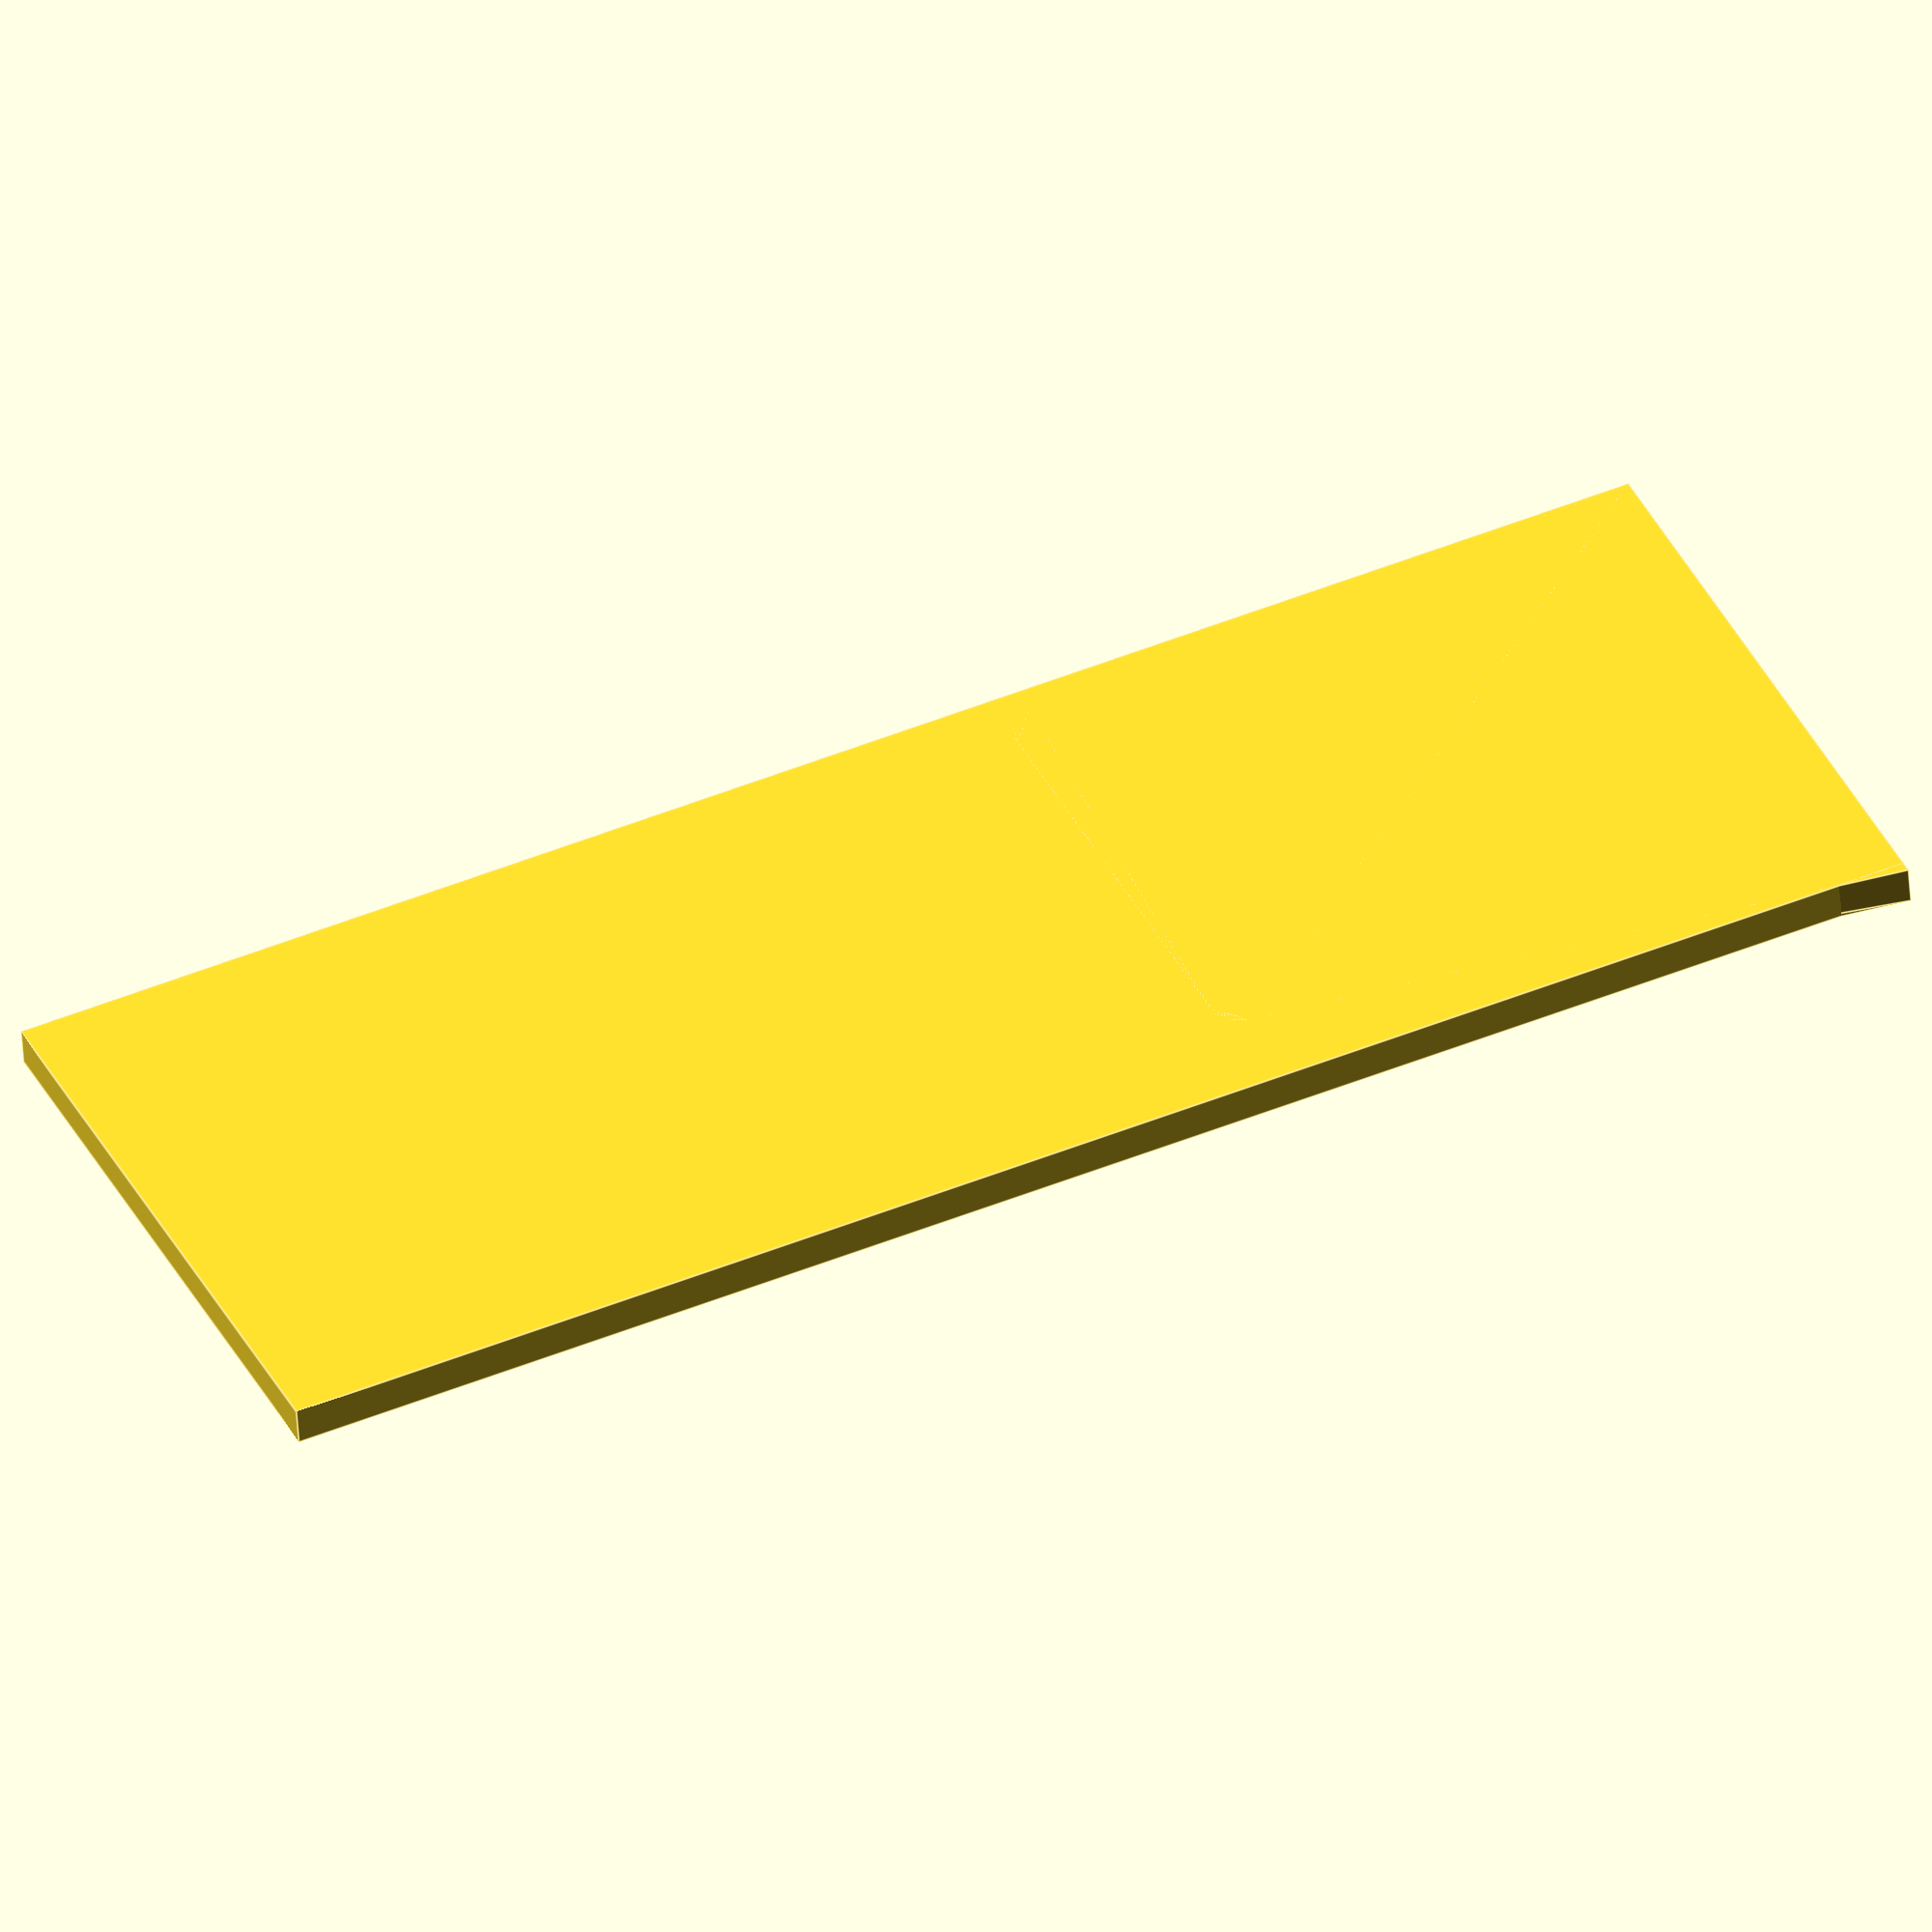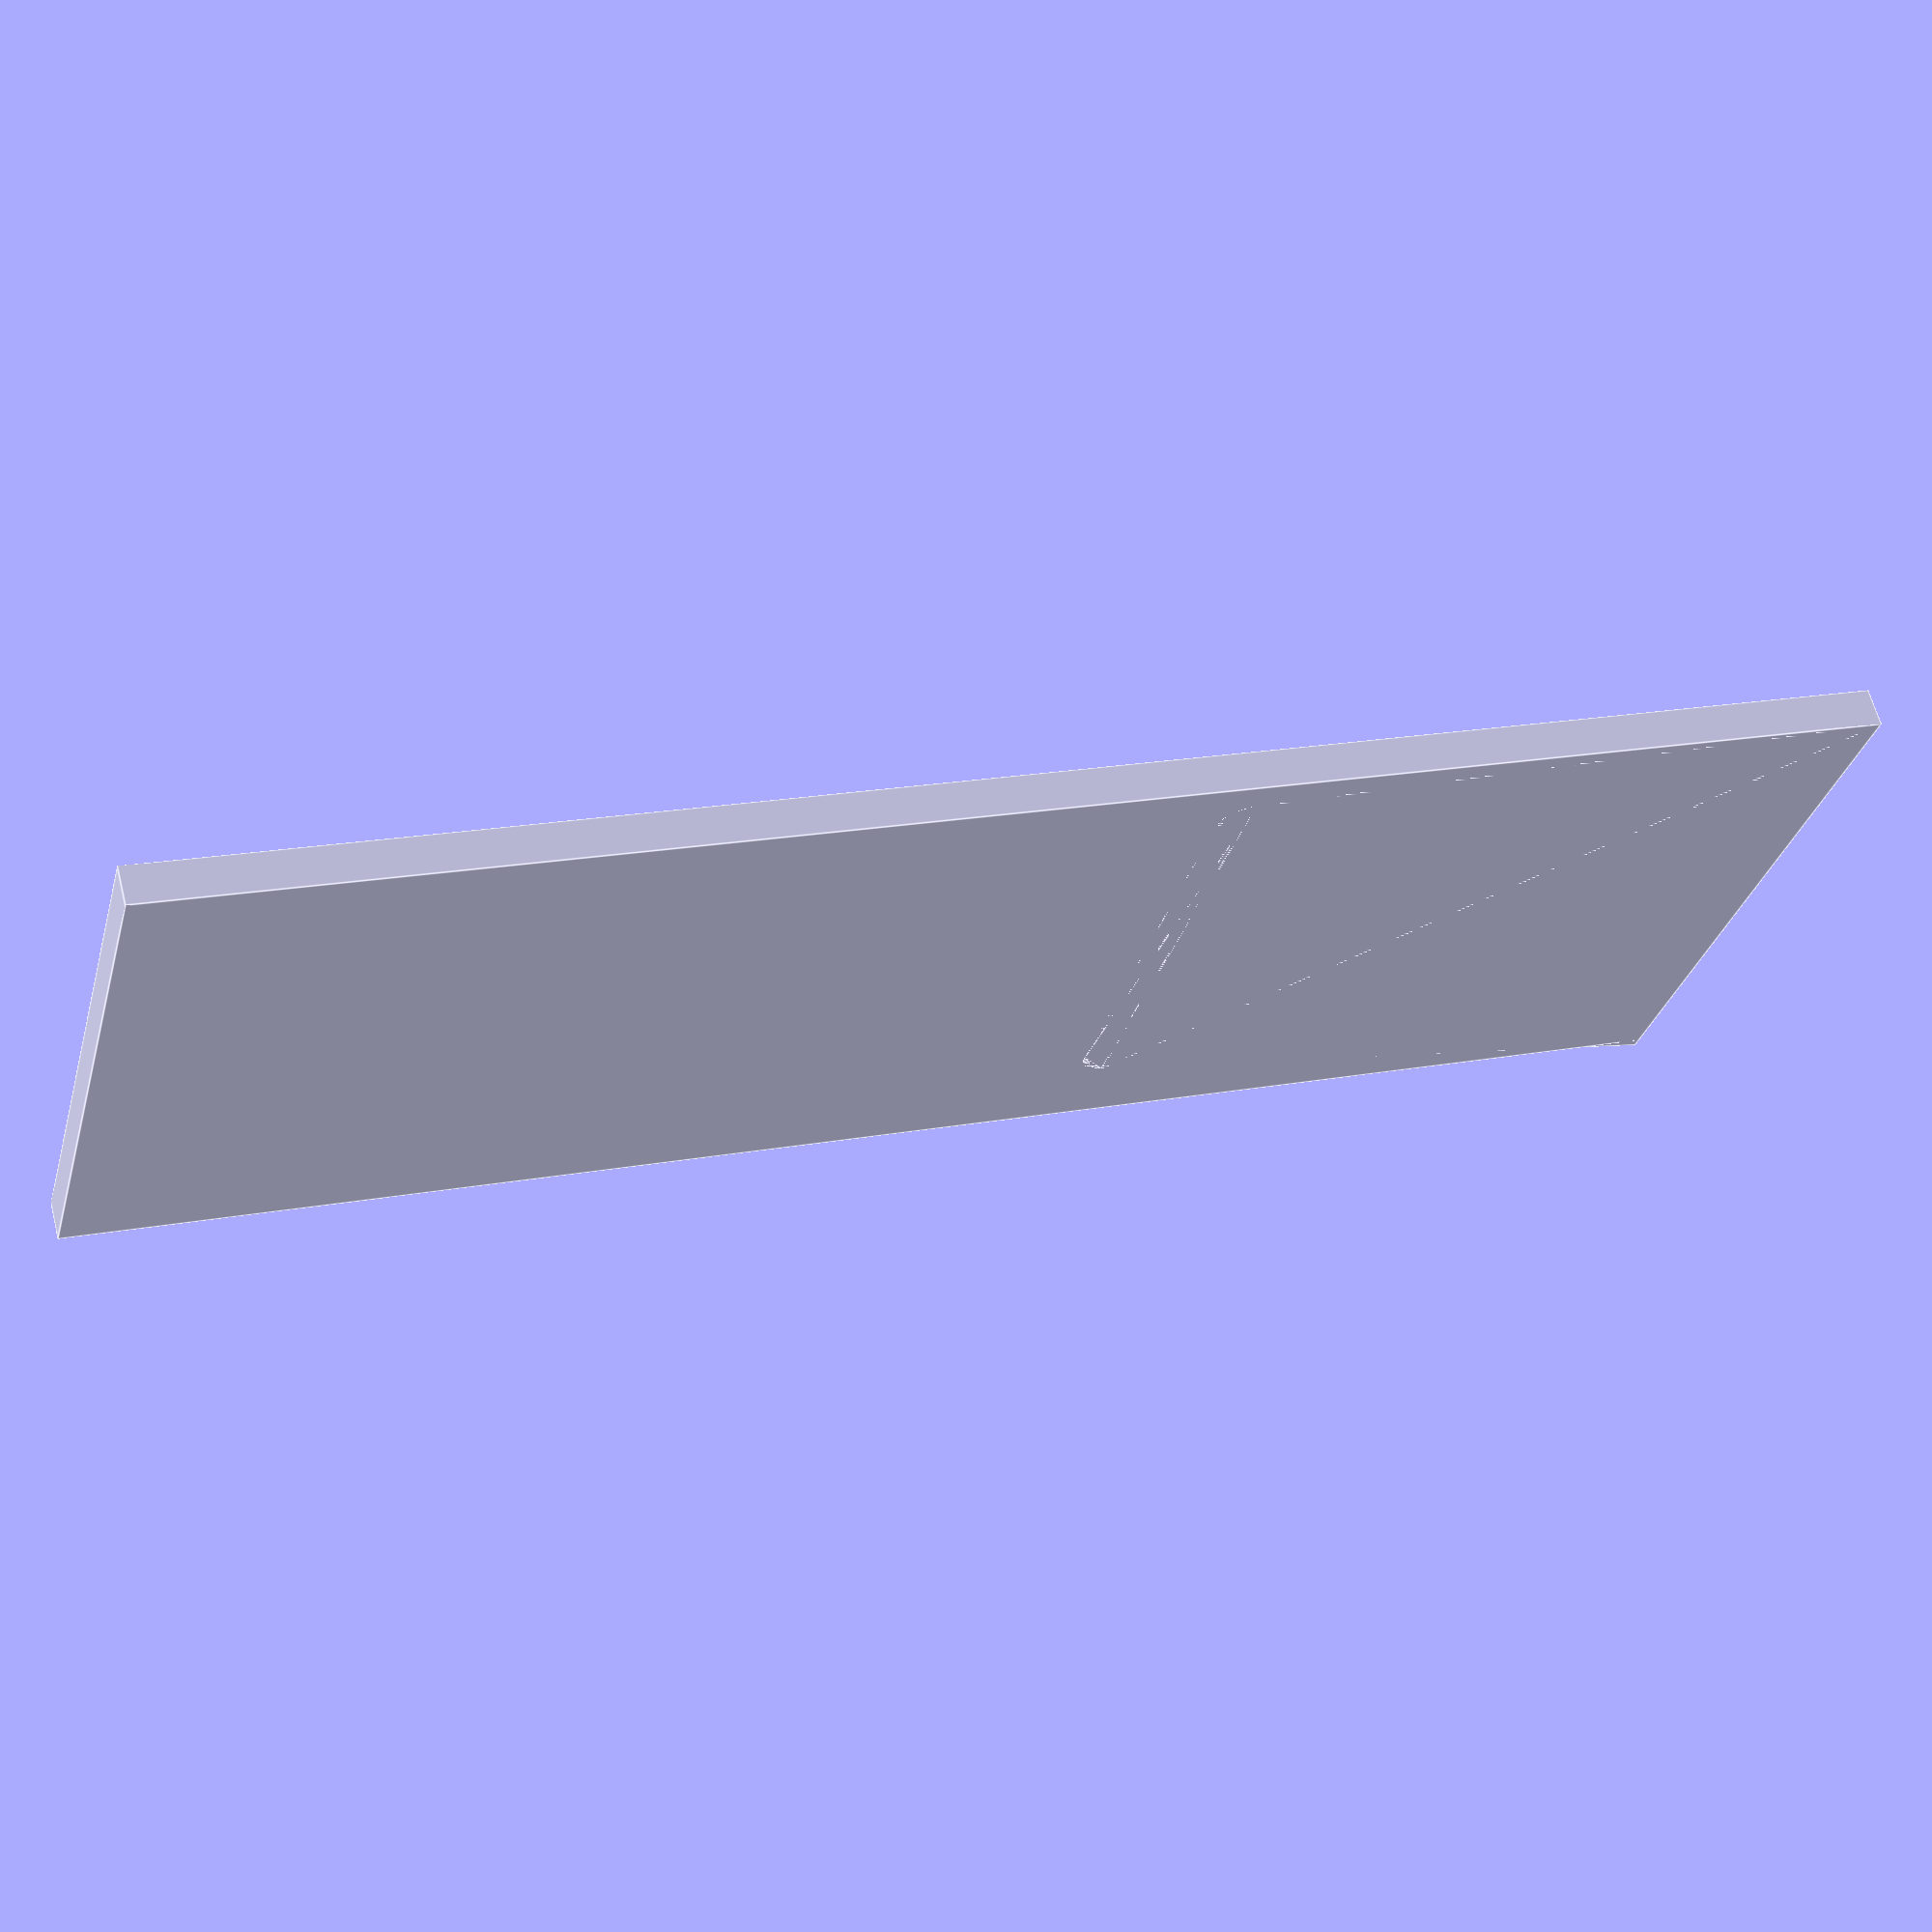
<openscad>
// kiosk
kiosk_base_width = 570;
kiosk_base_depth = 570;
kiosk_base_height = 53;
kiosk_body_width = 551;
kiosk_body_depth = 125;
kiosk_body_lower_height = 1000;
kiosk_body_upper_height = 453;
kiosk_body_upper_tilt = -15;
kiosk_body_offset = 171;
kiosk_screen_cutout_width = 374;
kiosk_screen_cutout_height = 300;
kiosk_screen_cutout_depth = 10;
kiosk_screen_border_top = 69;
kiosk_screen_border_bottom = 81;
kiosk_screen_border_side = 87;

// controller
controller_height_back = 180;
controller_height_front = 140;
controller_depth = 200;
controller_corner_diameter = 20;
controller_corner_radius = controller_corner_diameter / 2;
pitch_top_degrees = 9;
pitch_bottom_degrees = 3;
material_width = 12;
faceplate_material_depth = 3;

module kiosk_base() {
    cube([kiosk_base_width, kiosk_base_depth, kiosk_base_height]);
}

module kiosk_body() {
    cube([kiosk_body_width, kiosk_body_depth, kiosk_body_lower_height]);
    translate([0, 0, kiosk_body_lower_height]){
        rotate([kiosk_body_upper_tilt,0,0]){
            difference() {
                cube([kiosk_body_width, kiosk_body_depth, kiosk_body_upper_height]);
                translate([kiosk_screen_border_side, 0, kiosk_screen_border_bottom]){
                    cube([kiosk_screen_cutout_width, kiosk_screen_cutout_depth, kiosk_screen_cutout_height]);
                }
            }
        }
    }
}

module kiosk(){
    color("red") {
        kiosk_base();
        translate([(kiosk_base_width - kiosk_body_width) / 2,kiosk_body_offset,kiosk_base_height]) {
            kiosk_body();
        }
    }
}

module controller_side(){
    linear_extrude(material_width)
        hull(){        
            translate([0, controller_height_front + controller_depth * tan(pitch_top_degrees), 0])
                // top triangle
                polygon(points=[
                    [0,0],
                    [0, controller_depth * tan(pitch_top_degrees)],
                    [controller_depth,0],
                ]);
            // bottom triangle
            polygon(points=[
                [0,0],
                [0, controller_depth * tan(pitch_bottom_degrees)],
                [controller_depth, controller_depth * tan(pitch_bottom_degrees)],
            ]);
            // corners
            translate([controller_depth,controller_corner_radius+controller_depth * tan(pitch_bottom_degrees),0])
                circle(d=controller_corner_diameter, $fn=180);
            translate([controller_depth,controller_height_front-controller_corner_radius+  controller_depth * tan(pitch_top_degrees),0])
                circle(d=controller_corner_diameter, $fn=180);
        }
}

module controller_base(){
    cube([kiosk_body_width - material_width * 2, controller_depth, material_width]);
}

module controller_assembly(){
    translate([material_width,kiosk_body_offset,0])
        rotate([270,0,270])
            controller_side();
    translate([kiosk_body_width,kiosk_body_offset,0])
        rotate([270,0,270])
            controller_side();
    translate([material_width,kiosk_body_offset-controller_depth,-material_width])
        controller_base();
}    

/*
kiosk();
translate([(kiosk_base_width - kiosk_body_width) / 2,0,900]){
    controller_assembly();
}
*/

controller_side();
controller_base();
//controller_assembly();
</openscad>
<views>
elev=49.9 azim=155.7 roll=3.7 proj=o view=edges
elev=296.2 azim=194.7 roll=345.4 proj=p view=edges
</views>
